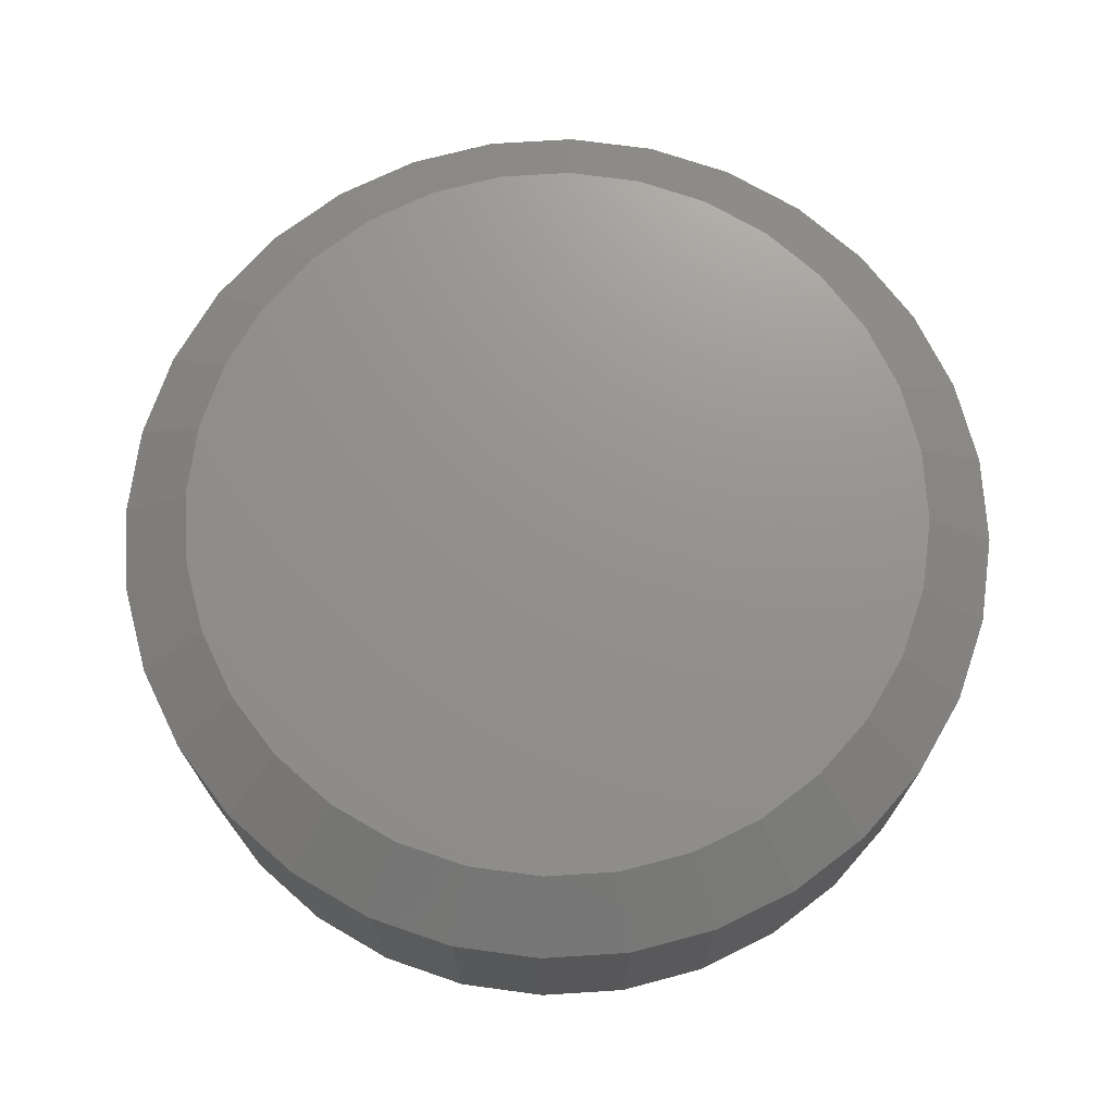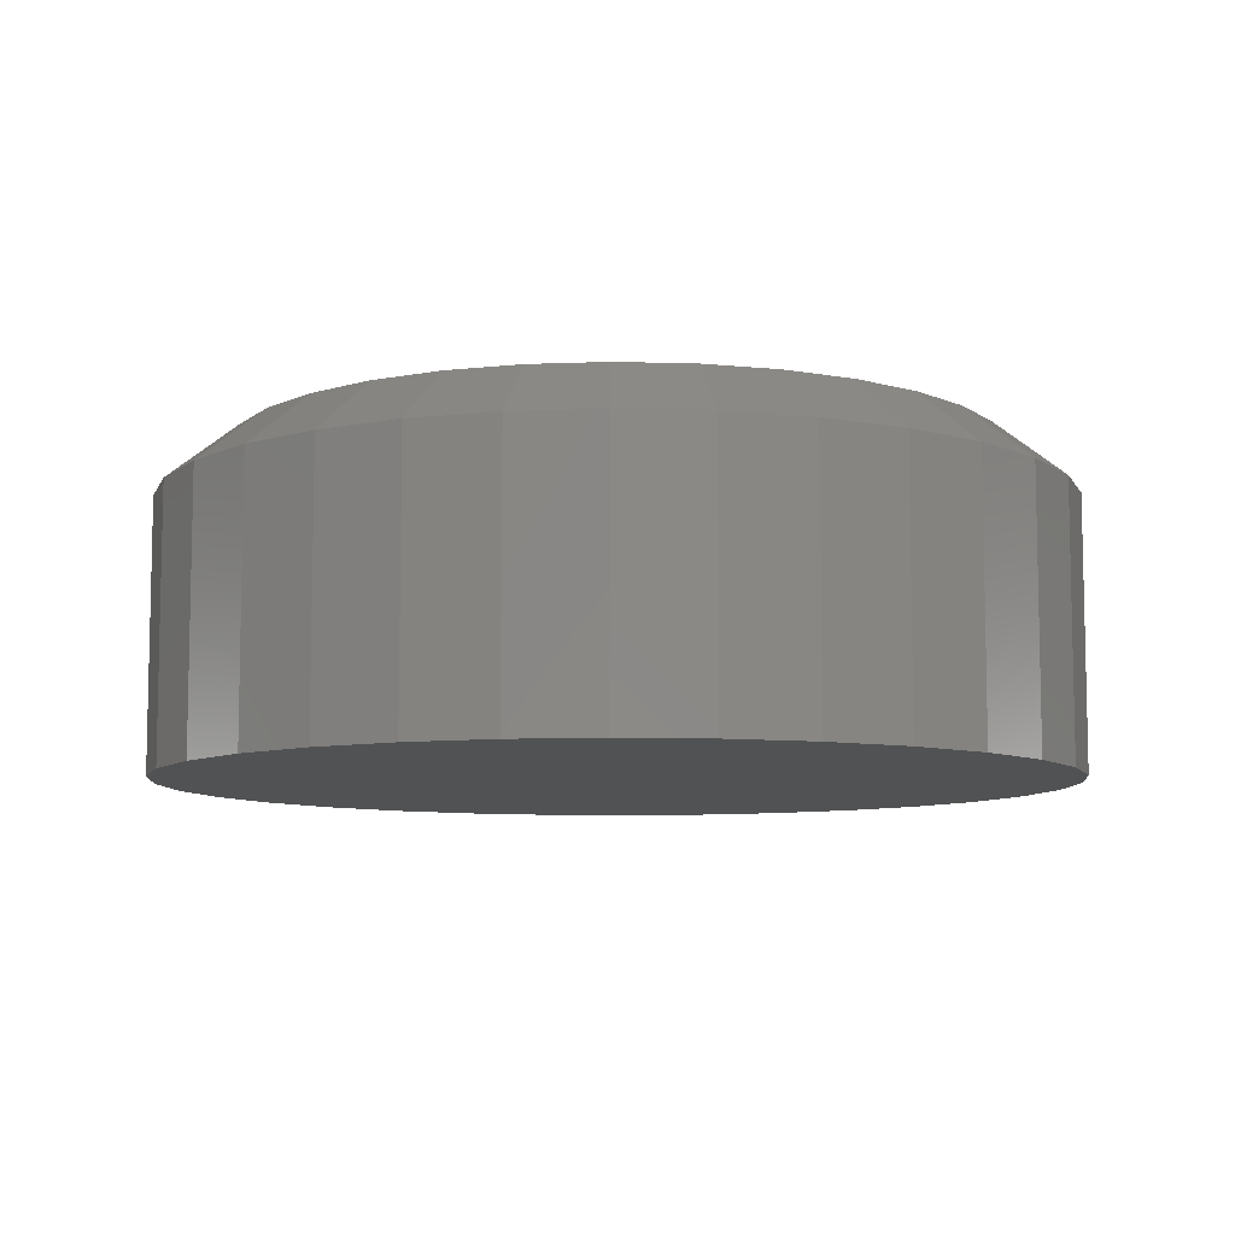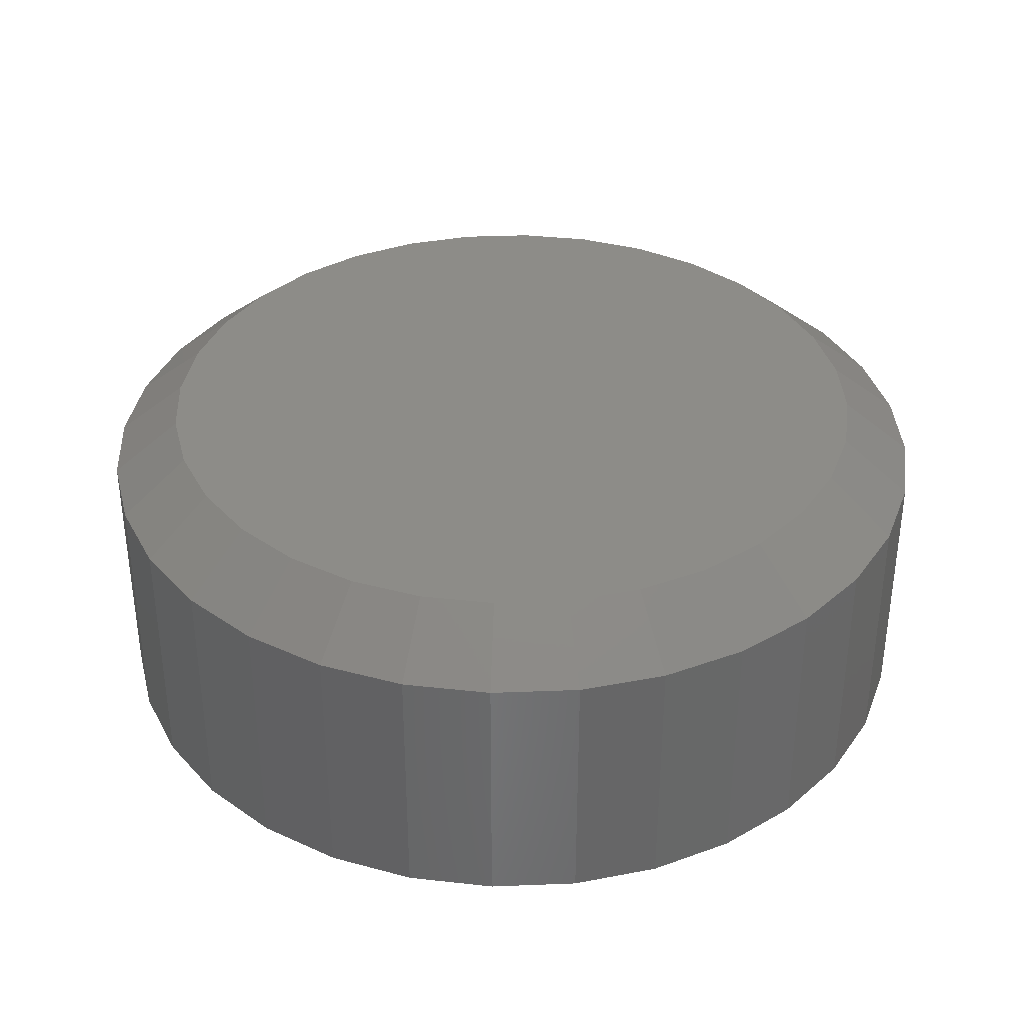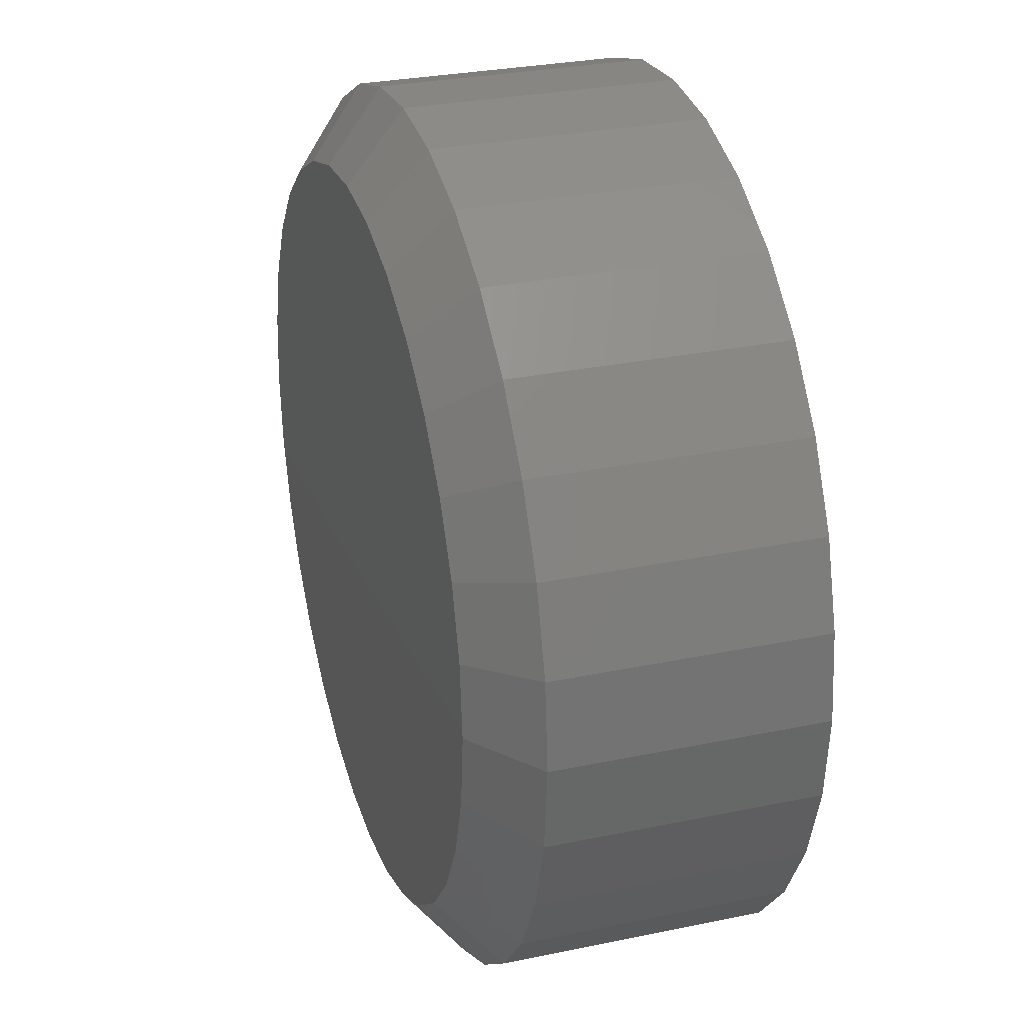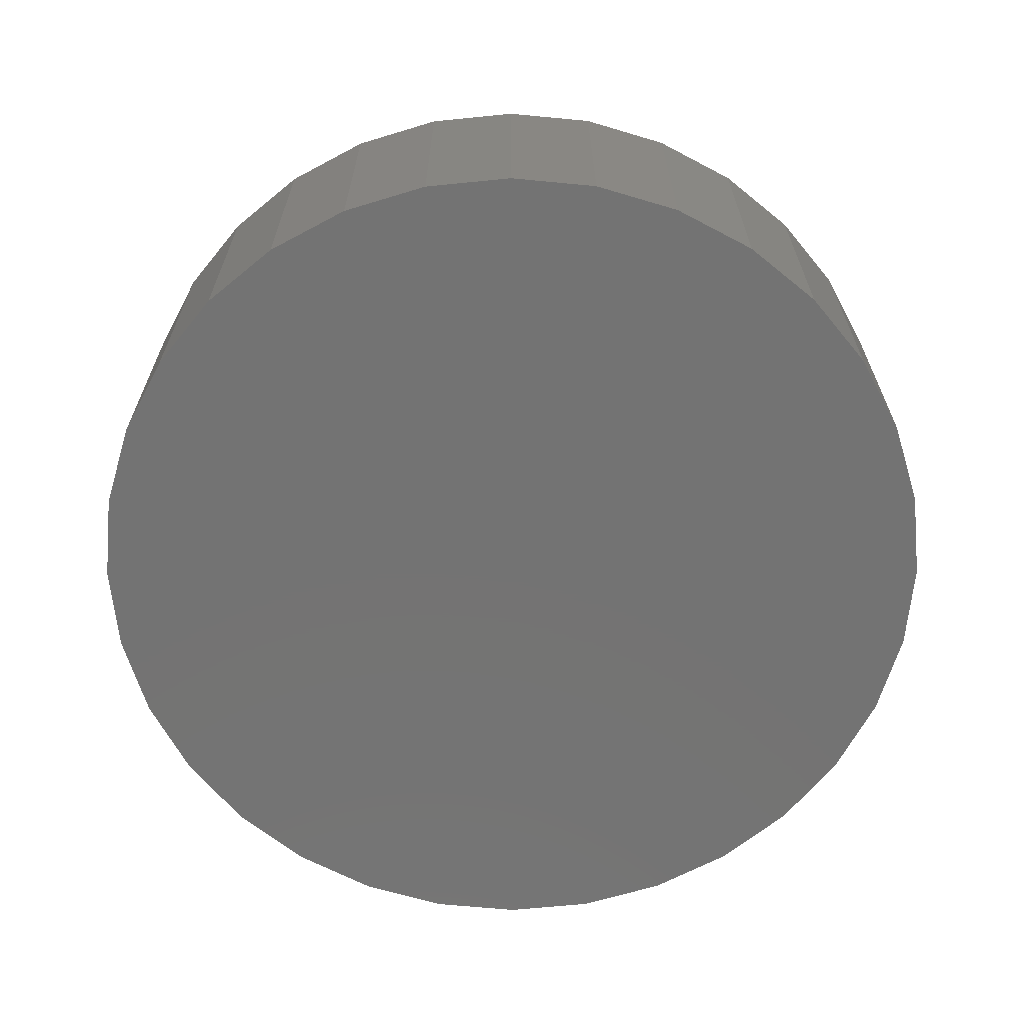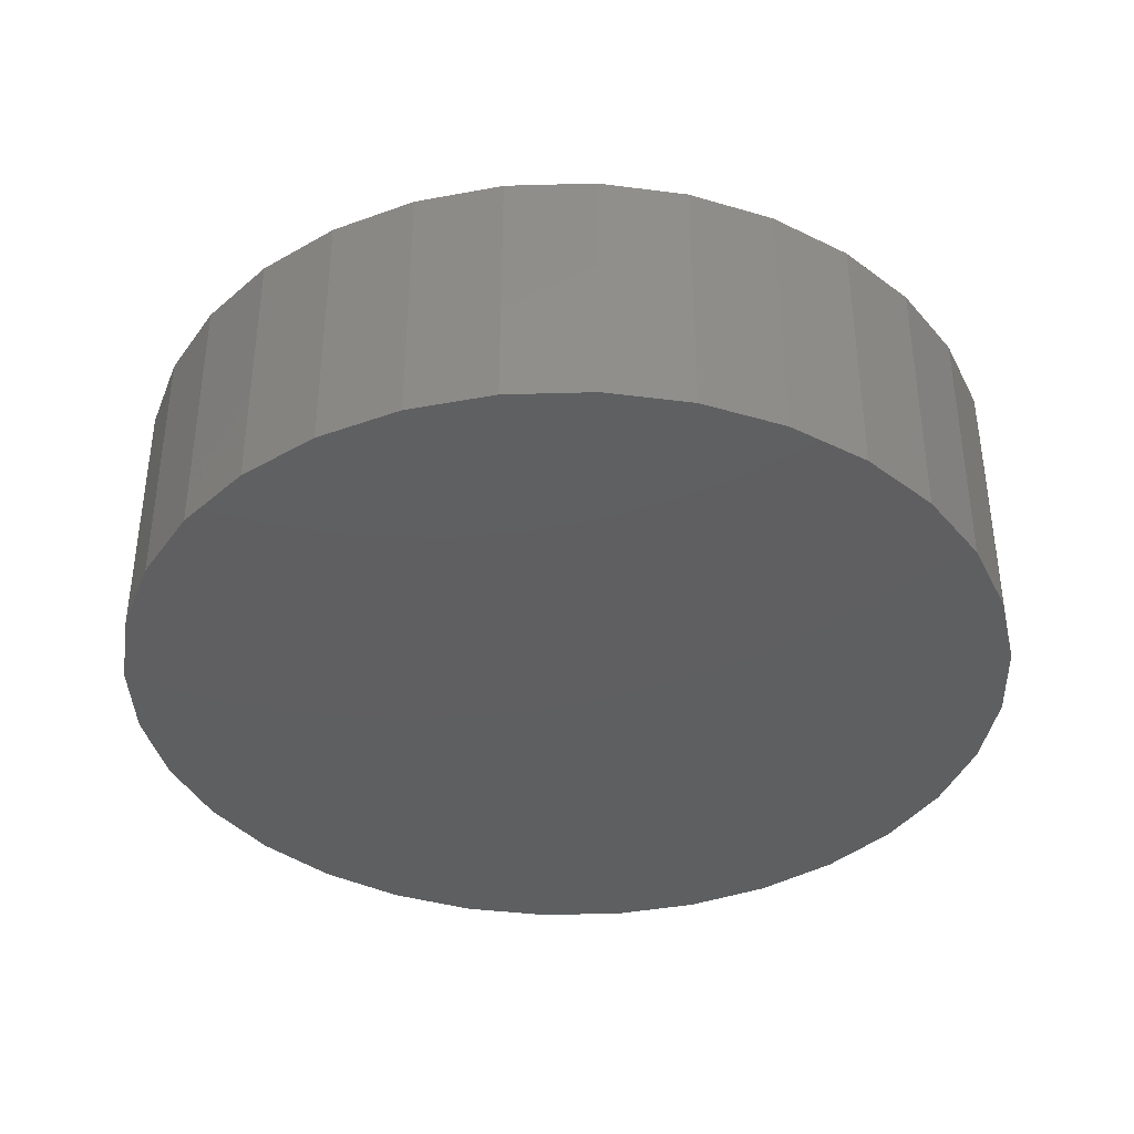
<metadata>
{"format":"stl","ext":"stl","renderer":"f3d","projection":"perspective","resolution":1024,"background":"white","views":[{"elev":71.8,"azim":-54.2,"up":"+Z"},{"elev":-8.3,"azim":68.3,"up":"+Z"},{"elev":35.9,"azim":92.7,"up":"+Z"},{"elev":29.4,"azim":72.9,"up":"+Y"},{"elev":-65.5,"azim":56.4,"up":"+Z"},{"elev":-38.6,"azim":108.9,"up":"+Z"}]}
</metadata>
<code>
# stl→obj: 96 verts, 188 faces
v -0.3344 0.5128 0.3594
v -0.1708 0.5128 0.3594
v -0.2526 0.5208 0.3594
v -0.09219 0.4889 0.3594
v -0.4131 0.4889 0.3594
v -0.01971 0.4502 0.3594
v -0.4856 0.4502 0.3594
v 0.04382 0.398 0.3594
v -0.5491 0.398 0.3594
v 0.09596 0.3345 0.3594
v -0.6012 0.3345 0.3594
v 0.1347 0.262 0.3594
v -0.64 0.262 0.3594
v 0.1586 0.1834 0.3594
v -0.6638 0.1834 0.3594
v 0.1666 0.1016 0.3594
v -0.6719 0.1016 0.3594
v 0.1586 0.01977 0.3594
v -0.6638 0.01977 0.3594
v 0.1347 -0.05887 0.3594
v -0.64 -0.05888 0.3594
v 0.09596 -0.1314 0.3594
v -0.6012 -0.1314 0.3594
v 0.04382 -0.1949 0.3594
v -0.5491 -0.1949 0.3594
v -0.01971 -0.247 0.3594
v -0.4856 -0.247 0.3594
v -0.09219 -0.2858 0.3594
v -0.4131 -0.2858 0.3594
v -0.1708 -0.3096 0.3594
v -0.3344 -0.3096 0.3594
v -0.2526 -0.3177 0.3594
v 0.2447 0.1016 0
v 0.2447 0.1016 0.2969
v 0.2352 0.004531 0
v 0.2352 0.004531 0.2969
v 0.2069 -0.08877 0
v 0.2069 -0.08877 0.2969
v 0.1609 -0.1748 0
v 0.1609 -0.1748 0.2969
v 0.09906 -0.2501 0
v 0.09906 -0.2501 0.2969
v 0.02369 -0.312 0
v 0.02369 -0.312 0.2969
v -0.0623 -0.3579 0
v -0.0623 -0.3579 0.2969
v -0.1556 -0.3862 0
v -0.1556 -0.3862 0.2969
v -0.2526 -0.3958 0
v -0.2526 -0.3958 0.2969
v -0.3497 -0.3862 0
v -0.3497 -0.3862 0.2969
v -0.443 -0.3579 0
v -0.443 -0.3579 0.2969
v -0.529 -0.312 0
v -0.529 -0.312 0.2969
v -0.6043 -0.2501 0
v -0.6043 -0.2501 0.2969
v -0.6662 -0.1748 0
v -0.6662 -0.1748 0.2969
v -0.7121 -0.08877 0
v -0.7121 -0.08877 0.2969
v -0.7404 0.004531 0
v -0.7404 0.004531 0.2969
v -0.75 0.1016 0
v -0.75 0.1016 0.2969
v -0.7404 0.1986 0
v -0.7404 0.1986 0.2969
v -0.7121 0.2919 0
v -0.7121 0.2919 0.2969
v -0.6662 0.3779 0
v -0.6662 0.3779 0.2969
v -0.6043 0.4533 0
v -0.6043 0.4533 0.2969
v -0.529 0.5151 0
v -0.529 0.5151 0.2969
v -0.443 0.5611 0
v -0.443 0.5611 0.2969
v -0.3497 0.5894 0
v -0.3497 0.5894 0.2969
v -0.2526 0.5989 0
v -0.2526 0.5989 0.2969
v -0.1556 0.5894 0
v -0.1556 0.5894 0.2969
v -0.0623 0.5611 0
v -0.0623 0.5611 0.2969
v 0.02369 0.5151 0
v 0.02369 0.5151 0.2969
v 0.09906 0.4533 0
v 0.09906 0.4533 0.2969
v 0.1609 0.3779 0
v 0.1609 0.3779 0.2969
v 0.2069 0.2919 0
v 0.2069 0.2919 0.2969
v 0.2352 0.1986 0
v 0.2352 0.1986 0.2969
f 1 2 3
f 2 1 4
f 4 1 5
f 4 5 6
f 6 5 7
f 6 7 8
f 8 7 9
f 8 9 10
f 10 9 11
f 10 11 12
f 12 11 13
f 12 13 14
f 14 13 15
f 14 15 16
f 16 15 17
f 16 17 18
f 18 17 19
f 18 19 20
f 20 19 21
f 20 21 22
f 22 21 23
f 22 23 24
f 24 23 25
f 24 25 26
f 26 25 27
f 26 27 28
f 28 27 29
f 28 29 30
f 30 29 31
f 30 31 32
f 33 34 35
f 35 34 36
f 35 36 37
f 37 36 38
f 37 38 39
f 39 38 40
f 39 40 41
f 41 40 42
f 41 42 43
f 43 42 44
f 43 44 45
f 45 44 46
f 45 46 47
f 47 46 48
f 47 48 49
f 49 48 50
f 49 50 51
f 51 50 52
f 51 52 53
f 53 52 54
f 53 54 55
f 55 54 56
f 55 56 57
f 57 56 58
f 57 58 59
f 59 58 60
f 59 60 61
f 61 60 62
f 61 62 63
f 63 62 64
f 63 64 65
f 65 64 66
f 65 66 67
f 67 66 68
f 67 68 69
f 69 68 70
f 69 70 71
f 71 70 72
f 71 72 73
f 73 72 74
f 73 74 75
f 75 74 76
f 75 76 77
f 77 76 78
f 77 78 79
f 79 78 80
f 79 80 81
f 81 80 82
f 81 82 83
f 83 82 84
f 83 84 85
f 85 84 86
f 85 86 87
f 87 86 88
f 87 88 89
f 89 88 90
f 89 90 91
f 91 90 92
f 91 92 93
f 93 92 94
f 93 94 95
f 95 94 96
f 95 96 33
f 33 96 34
f 6 86 4
f 1 3 80
f 3 2 82
f 82 80 3
f 70 11 72
f 11 70 13
f 13 70 68
f 13 68 15
f 15 68 66
f 15 66 17
f 12 92 10
f 92 12 94
f 94 12 14
f 94 14 96
f 96 14 16
f 96 16 34
f 86 6 88
f 88 6 8
f 88 8 90
f 90 8 10
f 90 10 92
f 82 2 84
f 84 2 4
f 84 4 86
f 76 5 78
f 78 5 1
f 78 1 80
f 5 76 7
f 7 76 74
f 7 74 9
f 9 74 72
f 9 72 11
f 27 54 29
f 30 32 48
f 32 31 50
f 50 48 32
f 38 22 40
f 22 38 20
f 20 38 36
f 20 36 18
f 18 36 34
f 18 34 16
f 21 60 23
f 60 21 62
f 62 21 19
f 62 19 64
f 64 19 17
f 64 17 66
f 54 27 56
f 56 27 25
f 56 25 58
f 58 25 23
f 58 23 60
f 50 31 52
f 52 31 29
f 52 29 54
f 44 28 46
f 46 28 30
f 46 30 48
f 28 44 26
f 26 44 42
f 26 42 24
f 24 42 40
f 24 40 22
f 81 83 79
f 49 51 47
f 47 51 53
f 47 53 45
f 45 53 55
f 45 55 43
f 43 55 57
f 43 57 41
f 41 57 59
f 41 59 39
f 39 59 61
f 39 61 37
f 37 61 63
f 37 63 35
f 35 63 65
f 35 65 33
f 33 65 67
f 33 67 95
f 95 67 69
f 95 69 93
f 93 69 71
f 93 71 91
f 91 71 73
f 91 73 89
f 89 73 75
f 89 75 87
f 87 75 77
f 87 77 85
f 85 77 79
f 85 79 83

</code>
